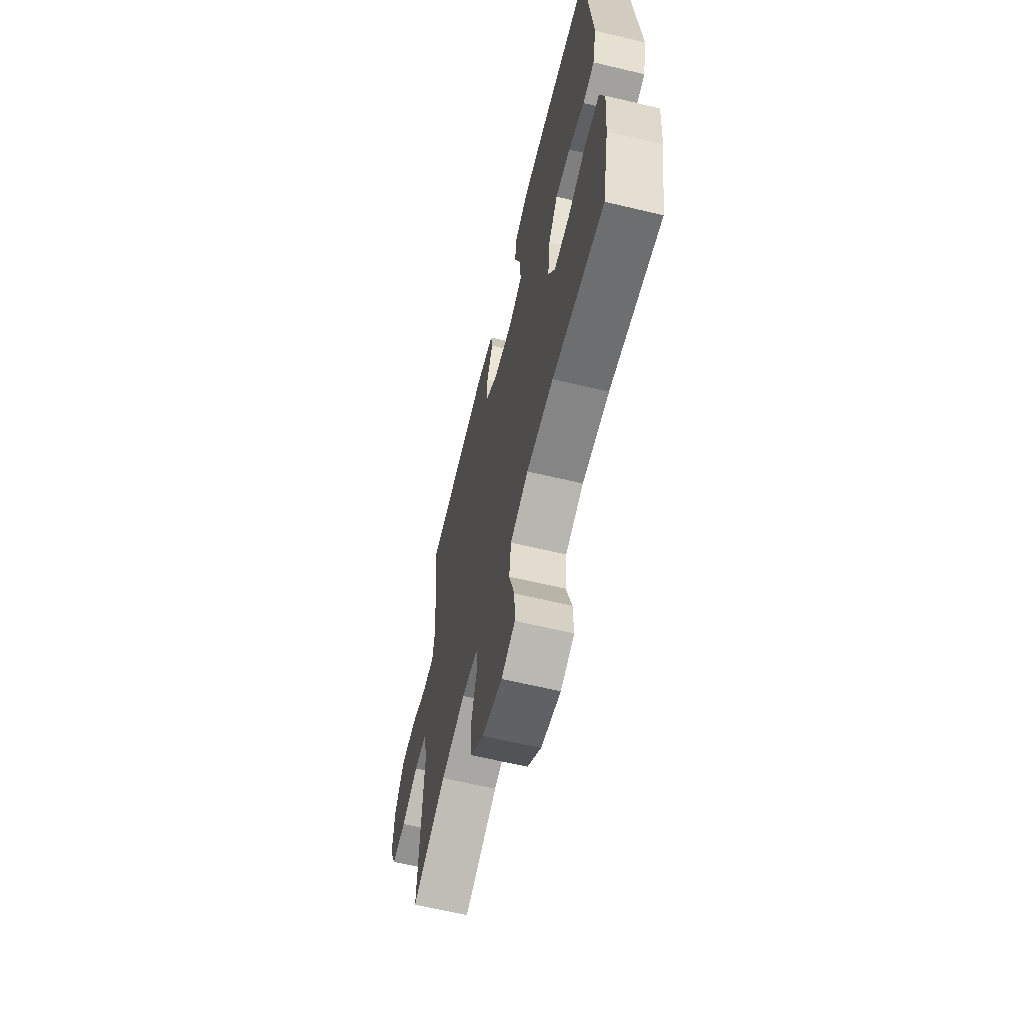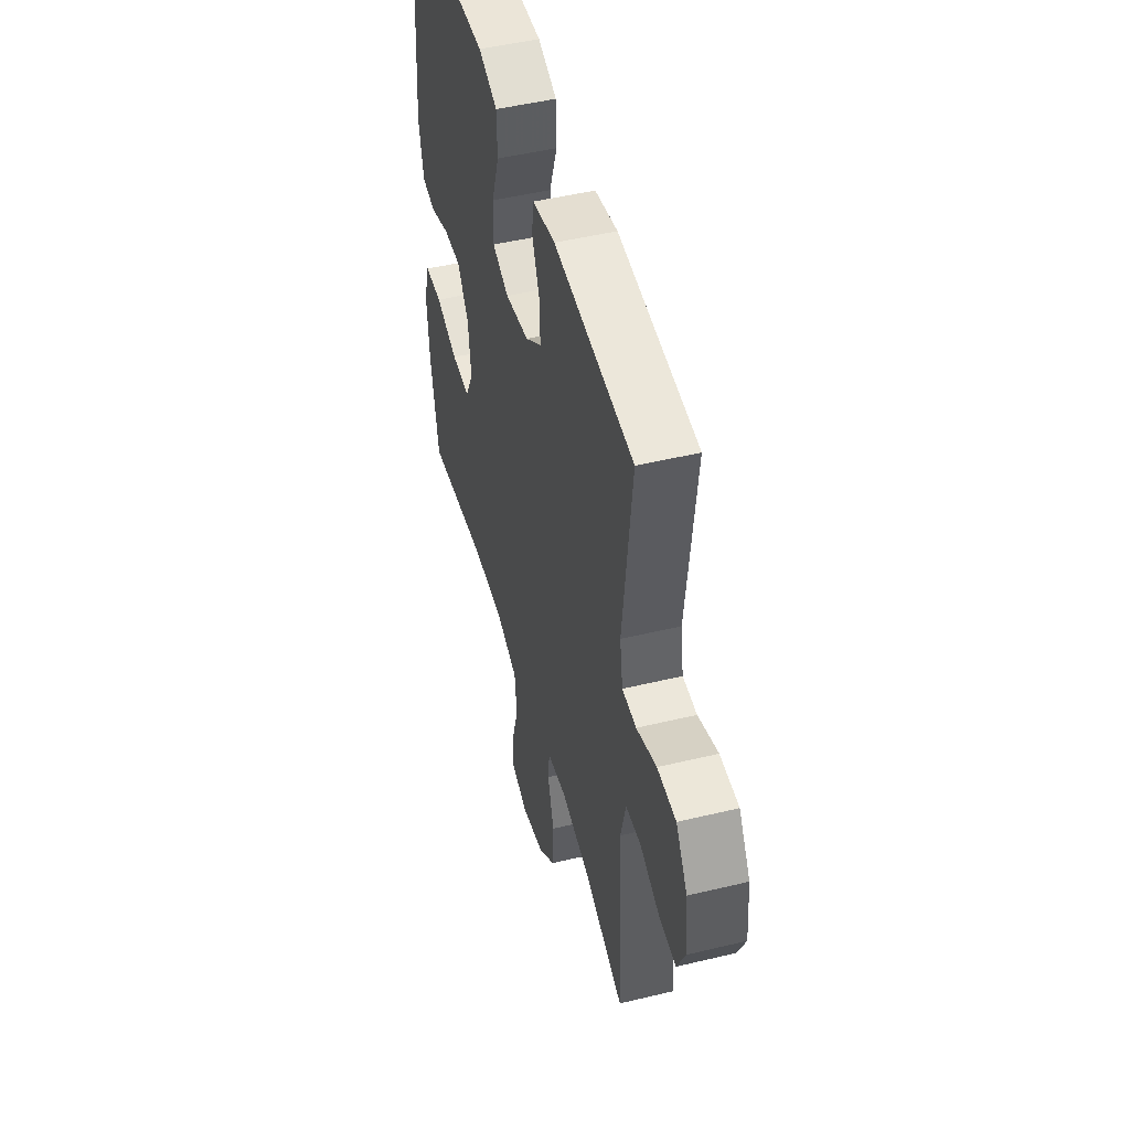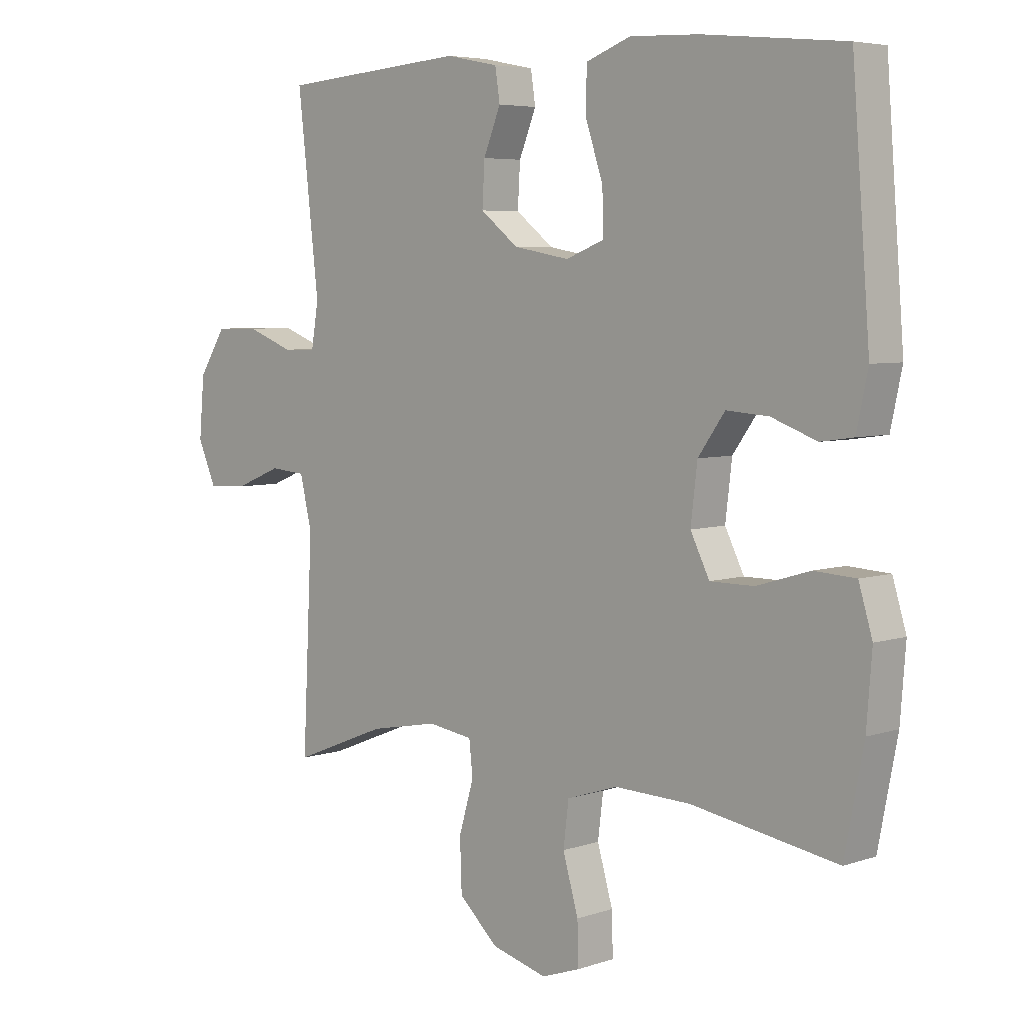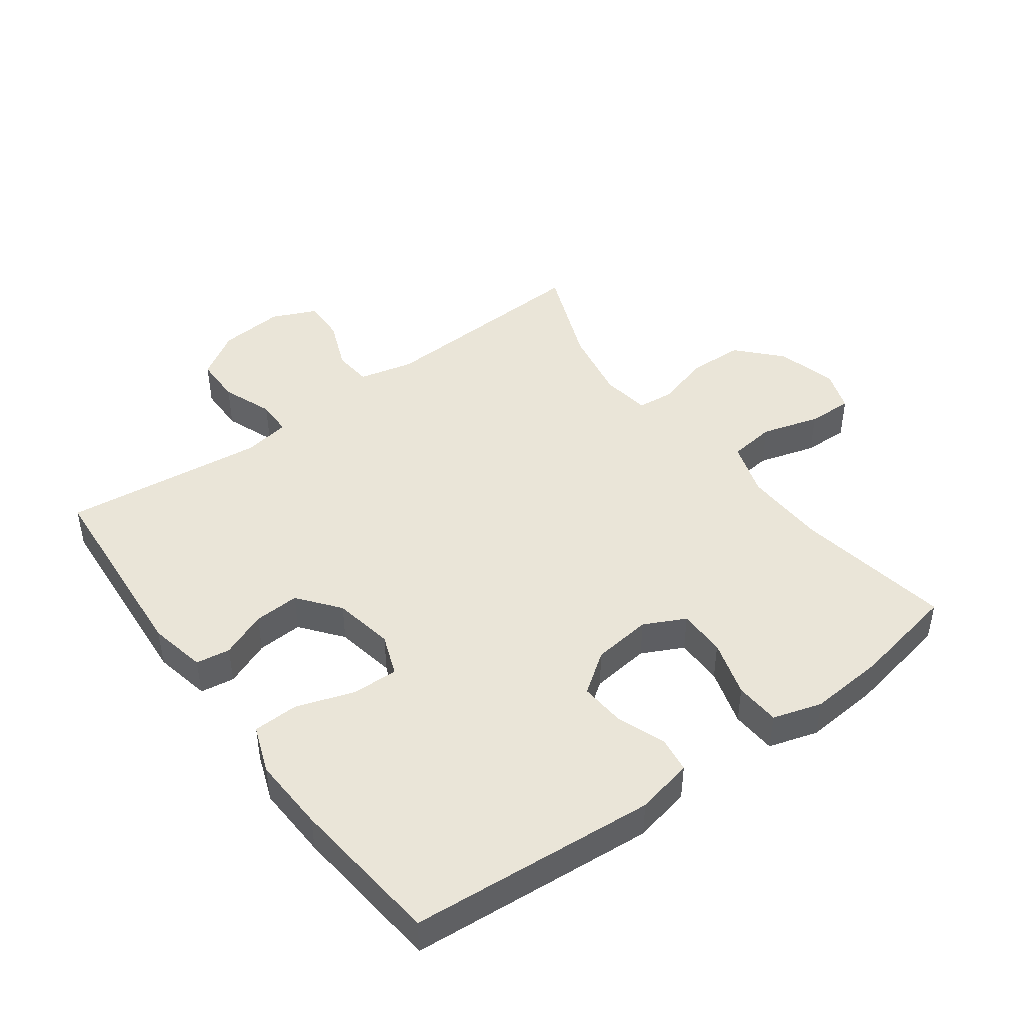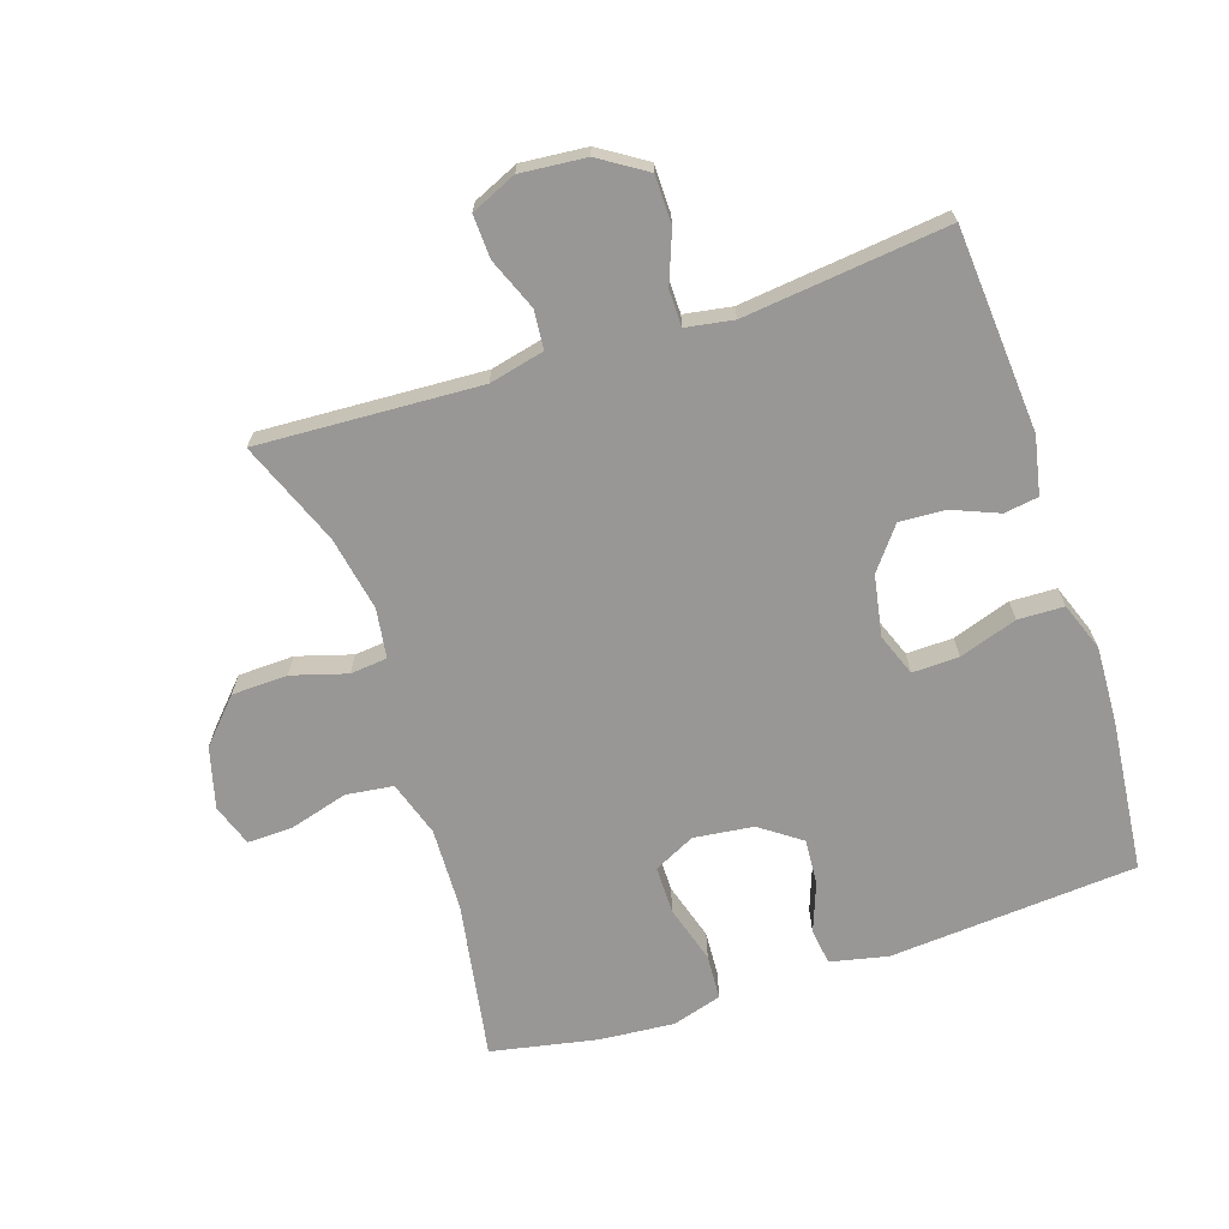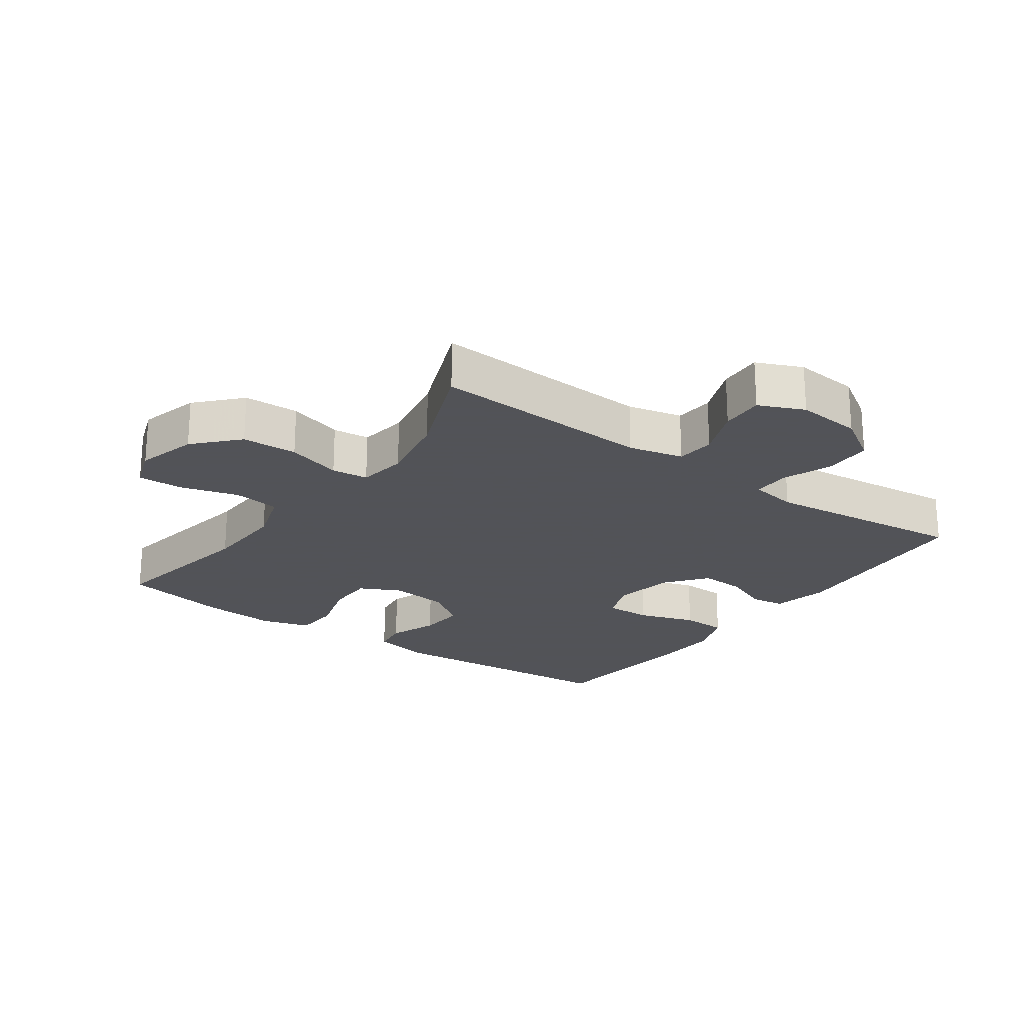
<metadata>
{"format":"obj","ext":"obj","renderer":"f3d","projection":"perspective","resolution":1024,"background":"white","views":[{"elev":-63.7,"azim":76.5,"up":"+Z"},{"elev":48.9,"azim":-105.0,"up":"+Z"},{"elev":5.4,"azim":44.1,"up":"+Z"},{"elev":45.2,"azim":53.6,"up":"+Y"},{"elev":-68.2,"azim":-71.9,"up":"+Y"},{"elev":-22.5,"azim":-125.7,"up":"+Y"}]}
</metadata>
<code>
v 0.5 0.07 -0.5
v 0.255 0.07 -0.459
v 0.127 0.07 -0.455
v 0.041 0.07 -0.483
v 0.032 0.07 -0.556
v 0.058 0.07 -0.646
v 0.06 0.07 -0.716
v -0.005 0.07 -0.739
v -0.099 0.07 -0.714
v -0.165 0.07 -0.653
v -0.168 0.07 -0.567
v -0.143 0.07 -0.482
v -0.149 0.07 -0.425
v -0.225 0.07 -0.414
v -0.34 0.07 -0.436
v -0.5 0.07 -0.5
v -0.483 0.07 -0.157
v -0.503 0.07 -0.072
v -0.563 0.07 -0.067
v -0.642 0.07 -0.099
v -0.709 0.07 -0.102
v -0.74 0.07 -0.032
v -0.731 0.07 0.069
v -0.685 0.07 0.141
v -0.611 0.07 0.142
v -0.532 0.07 0.112
v -0.476 0.07 0.113
v -0.464 0.07 0.186
v -0.5 0.07 0.5
v -0.186 0.07 0.524
v -0.097 0.07 0.506
v -0.089 0.07 0.453
v -0.118 0.07 0.382
v -0.122 0.07 0.311
v -0.058 0.07 0.261
v 0.036 0.07 0.244
v 0.101 0.07 0.269
v 0.099 0.07 0.341
v 0.069 0.07 0.43
v 0.071 0.07 0.501
v 0.146 0.07 0.529
v 0.262 0.07 0.524
v 0.5 0.07 0.5
v 0.53 0.07 0.117
v 0.511 0.07 0.028
v 0.456 0.07 0.02
v 0.38 0.07 0.048
v 0.309 0.07 0.053
v 0.264 0.07 -0.01
v 0.253 0.07 -0.102
v 0.285 0.07 -0.166
v 0.359 0.07 -0.166
v 0.448 0.07 -0.139
v 0.518 0.07 -0.143
v 0.541 0.07 -0.219
v 0.532 0.07 -0.335
v 0.5 0 -0.5
v 0.255 0 -0.459
v 0.127 0 -0.455
v 0.041 0 -0.483
v 0.032 0 -0.556
v 0.058 0 -0.646
v 0.06 0 -0.716
v -0.005 0 -0.739
v -0.099 0 -0.714
v -0.165 0 -0.653
v -0.168 0 -0.567
v -0.143 0 -0.482
v -0.149 0 -0.425
v -0.225 0 -0.414
v -0.34 0 -0.436
v -0.5 0 -0.5
v -0.483 0 -0.157
v -0.503 0 -0.072
v -0.563 0 -0.067
v -0.642 0 -0.099
v -0.709 0 -0.102
v -0.74 0 -0.032
v -0.731 0 0.069
v -0.685 0 0.141
v -0.611 0 0.142
v -0.532 0 0.112
v -0.476 0 0.113
v -0.464 0 0.186
v -0.5 0 0.5
v -0.186 0 0.524
v -0.097 0 0.506
v -0.089 0 0.453
v -0.118 0 0.382
v -0.122 0 0.311
v -0.058 0 0.261
v 0.036 0 0.244
v 0.101 0 0.269
v 0.099 0 0.341
v 0.069 0 0.43
v 0.071 0 0.501
v 0.146 0 0.529
v 0.262 0 0.524
v 0.5 0 0.5
v 0.53 0 0.117
v 0.511 0 0.028
v 0.456 0 0.02
v 0.38 0 0.048
v 0.309 0 0.053
v 0.264 0 -0.01
v 0.253 0 -0.102
v 0.285 0 -0.166
v 0.359 0 -0.166
v 0.448 0 -0.139
v 0.518 0 -0.143
v 0.541 0 -0.219
v 0.532 0 -0.335
f 55 56 1 2
f 52 53 54 55
f 51 52 55 2
f 50 51 2 3
f 49 50 3 4
f 44 45 46 47
f 44 47 48
f 43 44 48
f 42 43 48 49
f 38 39 40 41
f 37 38 41 42
f 30 31 32 33
f 28 29 30 33
f 27 28 33 34
f 23 24 25 26
f 23 26 27
f 22 23 27
f 19 20 21 22
f 18 19 22 27
f 17 18 27 34
f 15 16 17 34
f 9 10 11 12
f 9 12 13
f 8 9 13
f 5 6 7 8
f 4 5 8 13
f 37 42 49 4
f 14 15 34 35
f 13 14 35 36
f 4 13 36 37
f 58 57 112 111
f 111 110 109 108
f 58 111 108 107
f 59 58 107 106
f 60 59 106 105
f 103 102 101 100
f 104 103 100
f 104 100 99
f 105 104 99 98
f 97 96 95 94
f 98 97 94 93
f 89 88 87 86
f 89 86 85 84
f 90 89 84 83
f 82 81 80 79
f 83 82 79
f 83 79 78
f 78 77 76 75
f 83 78 75 74
f 90 83 74 73
f 90 73 72 71
f 68 67 66 65
f 69 68 65
f 69 65 64
f 64 63 62 61
f 69 64 61 60
f 60 105 98 93
f 91 90 71 70
f 92 91 70 69
f 93 92 69 60
f 1 57 58 2
f 2 58 59 3
f 3 59 60 4
f 4 60 61 5
f 5 61 62 6
f 6 62 63 7
f 7 63 64 8
f 8 64 65 9
f 9 65 66 10
f 10 66 67 11
f 11 67 68 12
f 12 68 69 13
f 13 69 70 14
f 14 70 71 15
f 15 71 72 16
f 16 72 73 17
f 17 73 74 18
f 18 74 75 19
f 19 75 76 20
f 20 76 77 21
f 21 77 78 22
f 22 78 79 23
f 23 79 80 24
f 24 80 81 25
f 25 81 82 26
f 26 82 83 27
f 27 83 84 28
f 28 84 85 29
f 29 85 86 30
f 30 86 87 31
f 31 87 88 32
f 32 88 89 33
f 33 89 90 34
f 34 90 91 35
f 35 91 92 36
f 36 92 93 37
f 37 93 94 38
f 38 94 95 39
f 39 95 96 40
f 40 96 97 41
f 41 97 98 42
f 42 98 99 43
f 43 99 100 44
f 44 100 101 45
f 45 101 102 46
f 46 102 103 47
f 47 103 104 48
f 48 104 105 49
f 49 105 106 50
f 50 106 107 51
f 51 107 108 52
f 52 108 109 53
f 53 109 110 54
f 54 110 111 55
f 55 111 112 56
f 56 112 57 1

</code>
